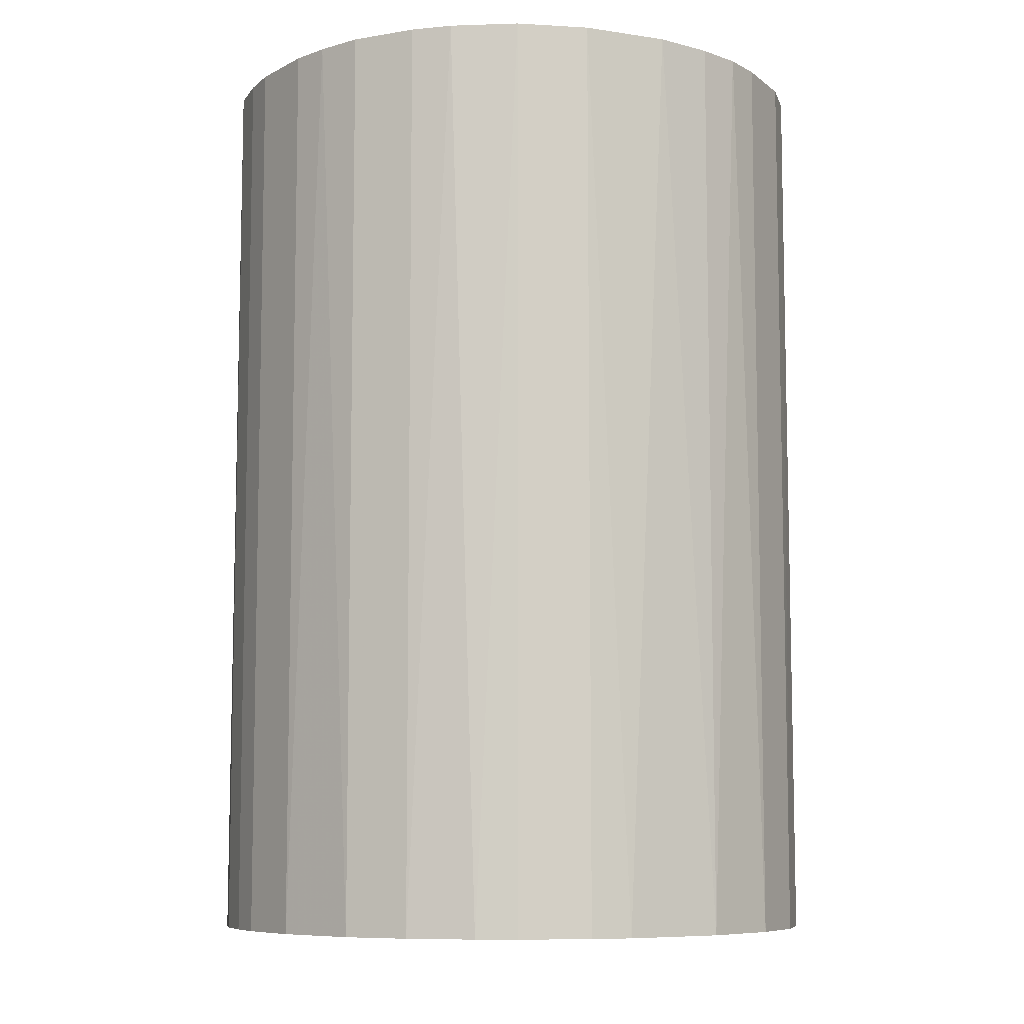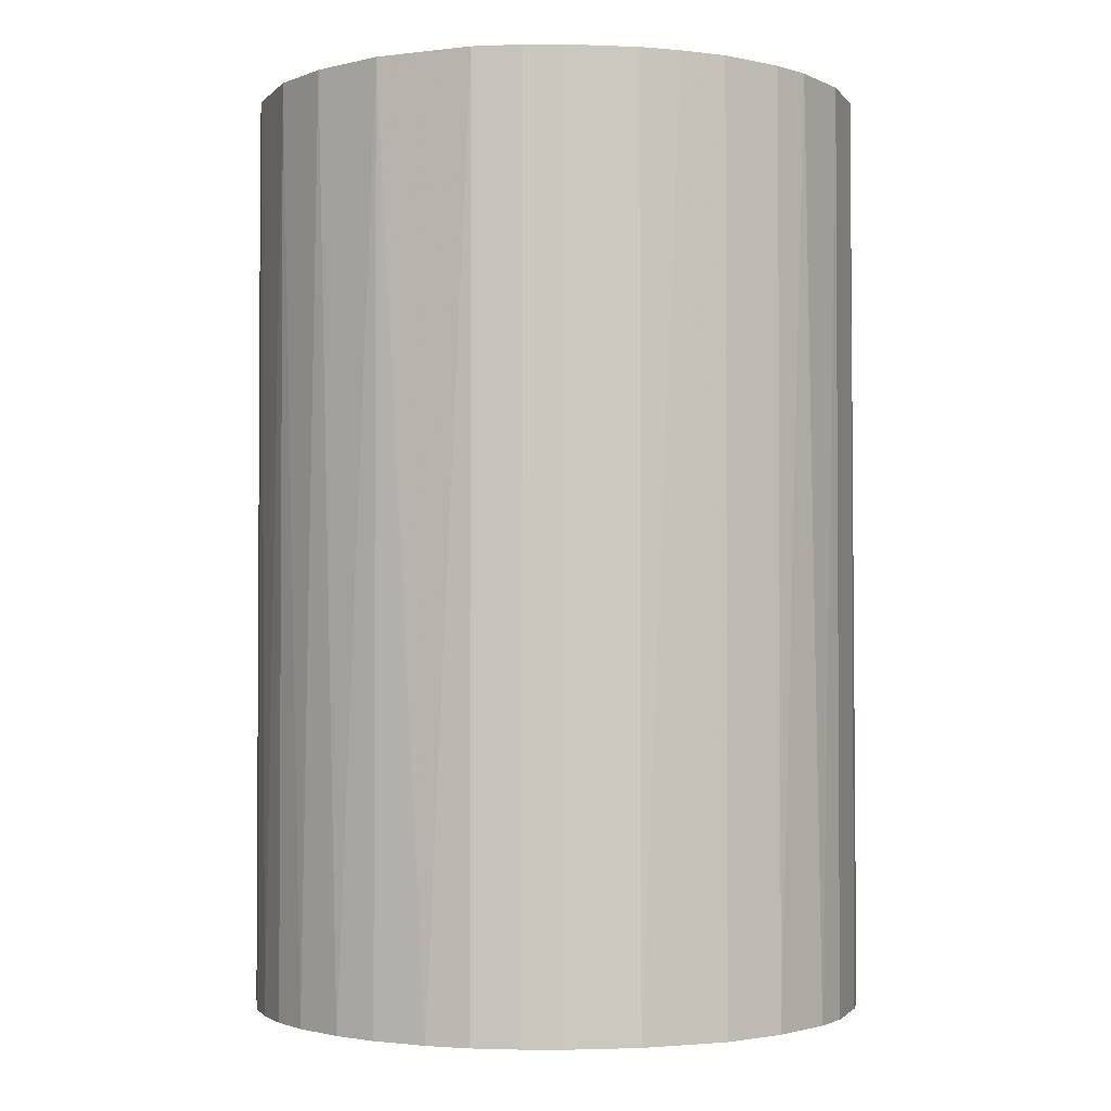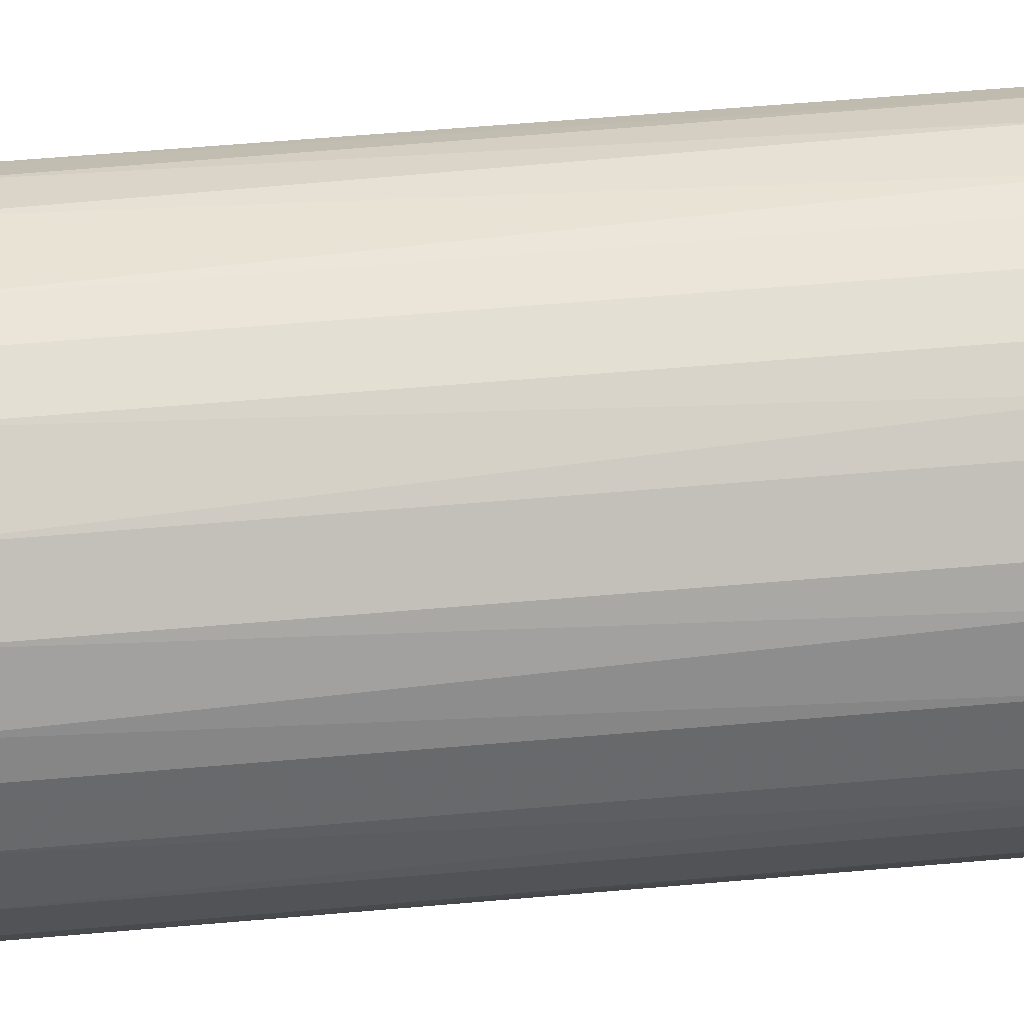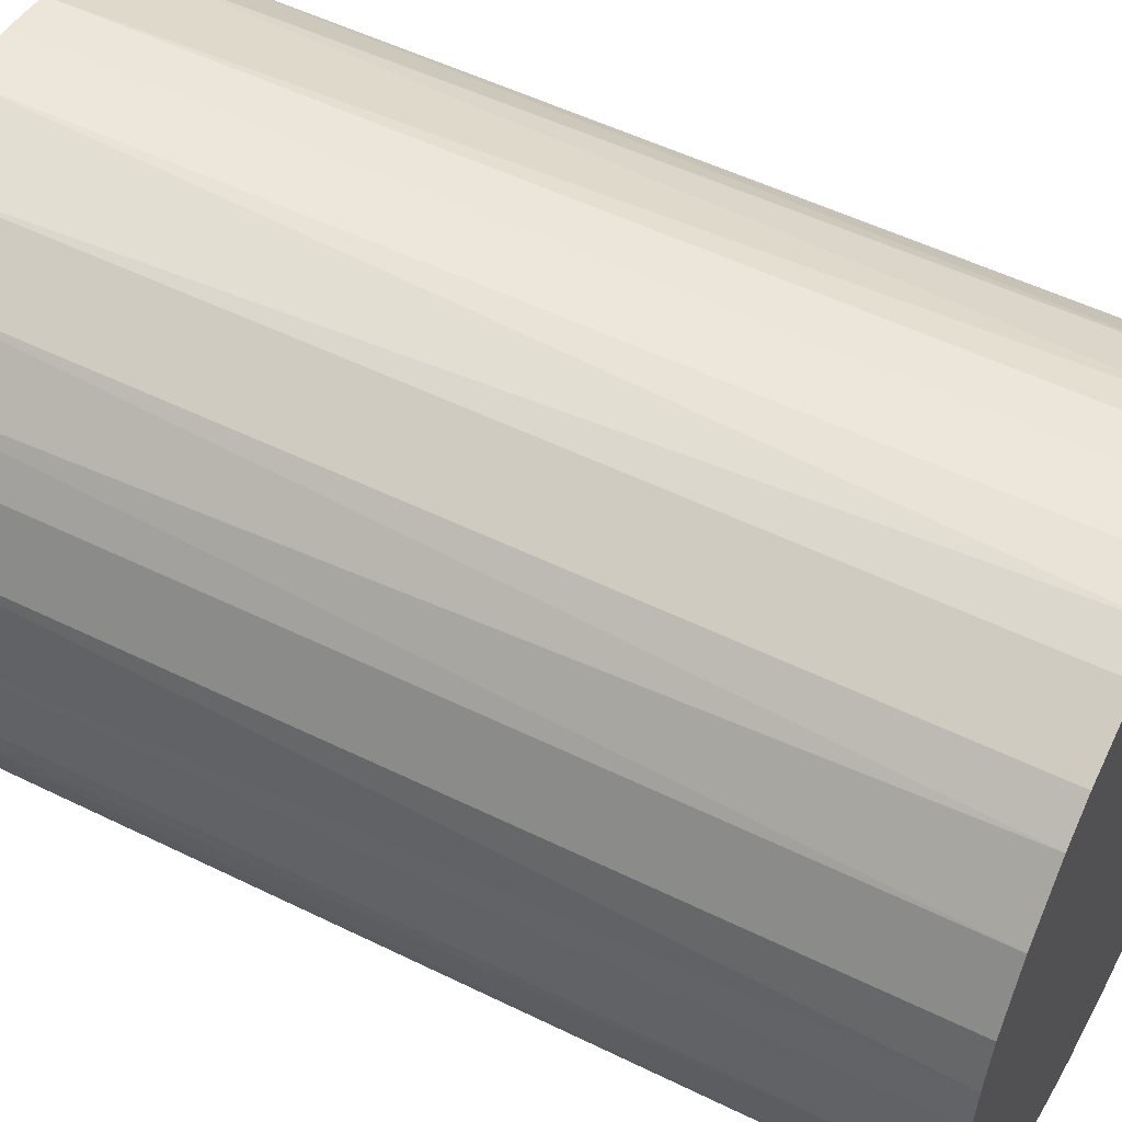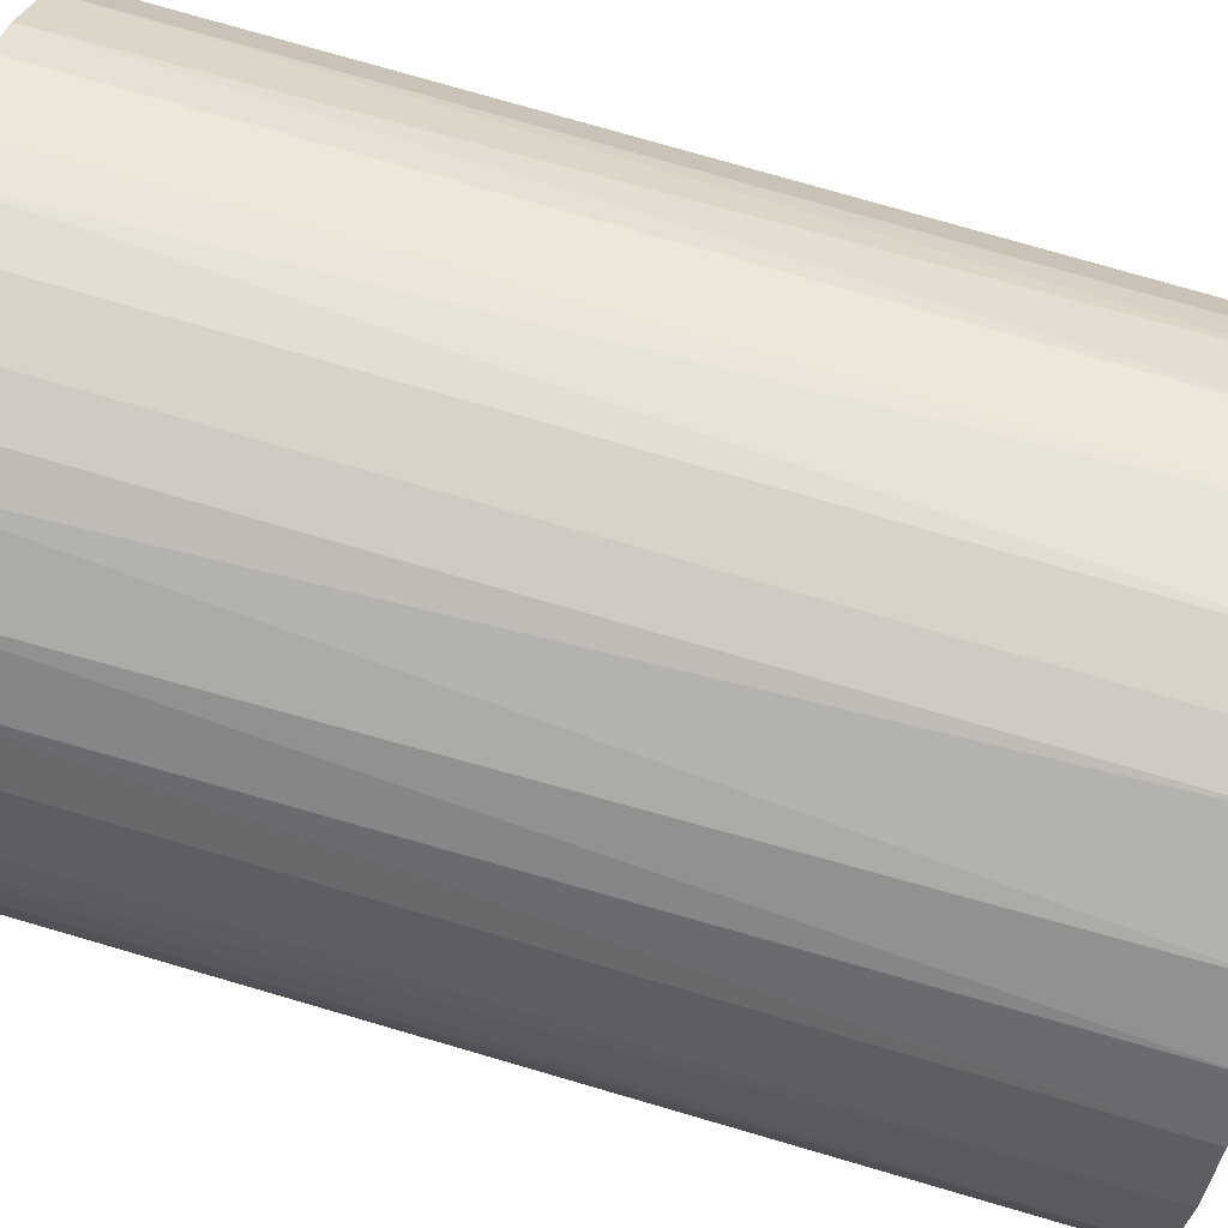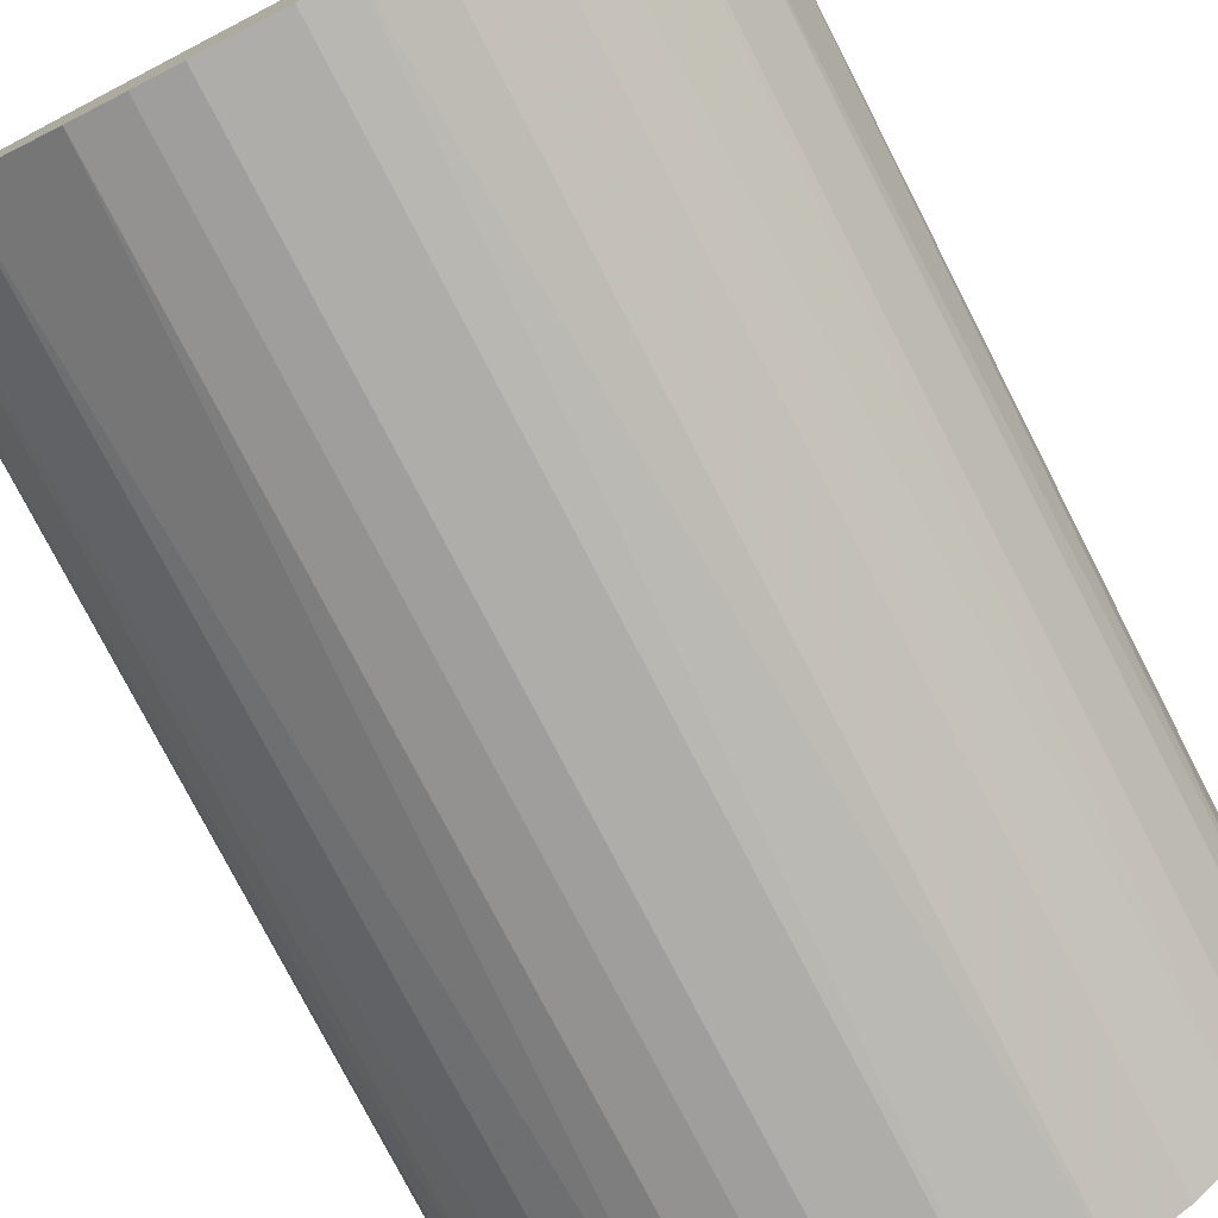
<metadata>
{"format":"obj","ext":"obj","renderer":"f3d","projection":"perspective","resolution":1024,"background":"white","views":[{"elev":-8.1,"azim":54.1,"up":"+Z"},{"elev":-2.1,"azim":-8.1,"up":"+Z"},{"elev":66.9,"azim":-94.8,"up":"+Y"},{"elev":52.5,"azim":-62.1,"up":"+Y"},{"elev":76.3,"azim":106.3,"up":"+Y"},{"elev":-77.2,"azim":27.3,"up":"+Y"}]}
</metadata>
<code>
o convex_0
v 0.004413 0.01777 0.02709
v -0.002069 -0.01809 -0.02709
v -0.004357 -0.01771 -0.02709
v -0.004357 -0.01771 0.02709
v -0.01695 0.007084 -0.02709
v 0.01815 0.001741 -0.02709
v 0.0151 -0.01046 0.02709
v -0.01809 -0.002069 0.02709
v 0.004413 0.01777 -0.02709
v -0.01046 0.0151 0.02709
v 0.0151 0.01052 0.02709
v -0.0158 -0.009317 -0.02709
v 0.01052 -0.01504 -0.02709
v -0.006646 0.017 -0.02709
v 0.007084 -0.01695 0.02709
v -0.01199 -0.0139 0.02709
v 0.01281 0.01319 -0.02709
v 0.01815 -0.001686 0.02709
v 0.017 -0.006646 -0.02709
v -0.01695 0.007084 0.02709
v -0.001686 0.01815 0.02709
v -0.01809 -0.002069 -0.02709
v -0.01351 0.01242 -0.02709
v -0.009317 -0.0158 -0.02709
v 0.01052 0.01509 0.02709
v -0.01695 -0.007029 0.02709
v 0.002125 -0.01809 -0.02709
v 0.017 0.006701 -0.02709
v 0.01777 0.004413 0.02709
v 0.002125 -0.01809 0.02709
v -0.01809 0.002124 -0.02709
v -0.001686 0.01815 -0.02709
v 0.0151 -0.01046 -0.02709
v 0.01243 -0.01351 0.02709
v -0.01504 0.01052 0.02709
v -0.004357 0.01777 0.02709
v -0.007029 -0.01695 0.02709
v 0.009756 0.01547 -0.02709
v 0.007084 -0.01695 -0.02709
v 0.017 -0.006646 0.02709
v -0.0139 -0.01199 -0.02709
v -0.01504 -0.01046 0.02709
v 0.01777 -0.004357 -0.02709
v -0.01809 0.002124 0.02709
v -0.01046 0.0151 -0.02709
v 0.0151 0.01052 -0.02709
v -0.01771 -0.004357 -0.02709
v 0.001741 0.01815 -0.02709
v 0.006701 0.017 0.02709
v -0.01237 0.01357 0.02709
v 0.01357 -0.01237 -0.02709
v 0.01319 0.0128 0.02709
v -0.002069 -0.01809 0.02709
v 0.01052 -0.01504 0.02709
v -0.01504 0.01052 -0.02709
v -0.01199 -0.0139 -0.02709
v 0.017 0.006701 0.02709
v 0.004413 -0.01771 0.02709
v -0.01771 0.004413 0.02709
v -0.006646 0.017 0.02709
v -0.01695 -0.007029 -0.02709
v -0.007029 -0.01695 -0.02709
v 0.001741 0.01815 0.02709
v 0.01815 0.001741 0.02709
f 29 18 64
f 3 2 4
f 2 3 5
f 2 5 6
f 1 4 7
f 4 1 8
f 6 5 9
f 8 1 10
f 1 7 11
f 5 3 12
f 2 6 13
f 9 5 14
f 7 4 15
f 4 8 16
f 6 9 17
f 11 7 18
f 13 6 19
f 8 10 20
f 10 1 21
f 5 12 22
f 14 5 23
f 12 3 24
f 1 11 25
f 16 8 26
f 2 13 27
f 6 17 28
f 11 18 29
f 6 28 29
f 15 4 30
f 2 27 30
f 5 22 31
f 22 8 31
f 9 14 32
f 13 19 33
f 19 7 33
f 7 15 34
f 5 20 35
f 20 10 35
f 10 21 36
f 32 14 36
f 21 32 36
f 3 4 37
f 4 16 37
f 16 24 37
f 17 9 38
f 25 17 38
f 13 15 39
f 27 13 39
f 18 7 40
f 7 19 40
f 12 24 41
f 16 26 42
f 26 12 42
f 12 41 42
f 41 16 42
f 6 18 43
f 19 6 43
f 18 40 43
f 40 19 43
f 8 20 44
f 31 8 44
f 10 14 45
f 14 23 45
f 28 17 46
f 11 28 46
f 8 22 47
f 22 12 47
f 26 8 47
f 1 9 48
f 9 32 48
f 32 21 48
f 9 1 49
f 1 25 49
f 38 9 49
f 25 38 49
f 35 10 50
f 23 35 50
f 10 45 50
f 45 23 50
f 33 7 51
f 13 33 51
f 7 34 51
f 34 13 51
f 25 11 52
f 17 25 52
f 11 46 52
f 46 17 52
f 4 2 53
f 2 30 53
f 30 4 53
f 15 13 54
f 34 15 54
f 13 34 54
f 23 5 55
f 5 35 55
f 35 23 55
f 24 16 56
f 41 24 56
f 16 41 56
f 28 11 57
f 11 29 57
f 29 28 57
f 15 30 58
f 30 27 58
f 39 15 58
f 27 39 58
f 20 5 59
f 5 31 59
f 44 20 59
f 31 44 59
f 14 10 60
f 10 36 60
f 36 14 60
f 12 26 61
f 47 12 61
f 26 47 61
f 24 3 62
f 3 37 62
f 37 24 62
f 21 1 63
f 1 48 63
f 48 21 63
f 18 6 64
f 6 29 64

</code>
